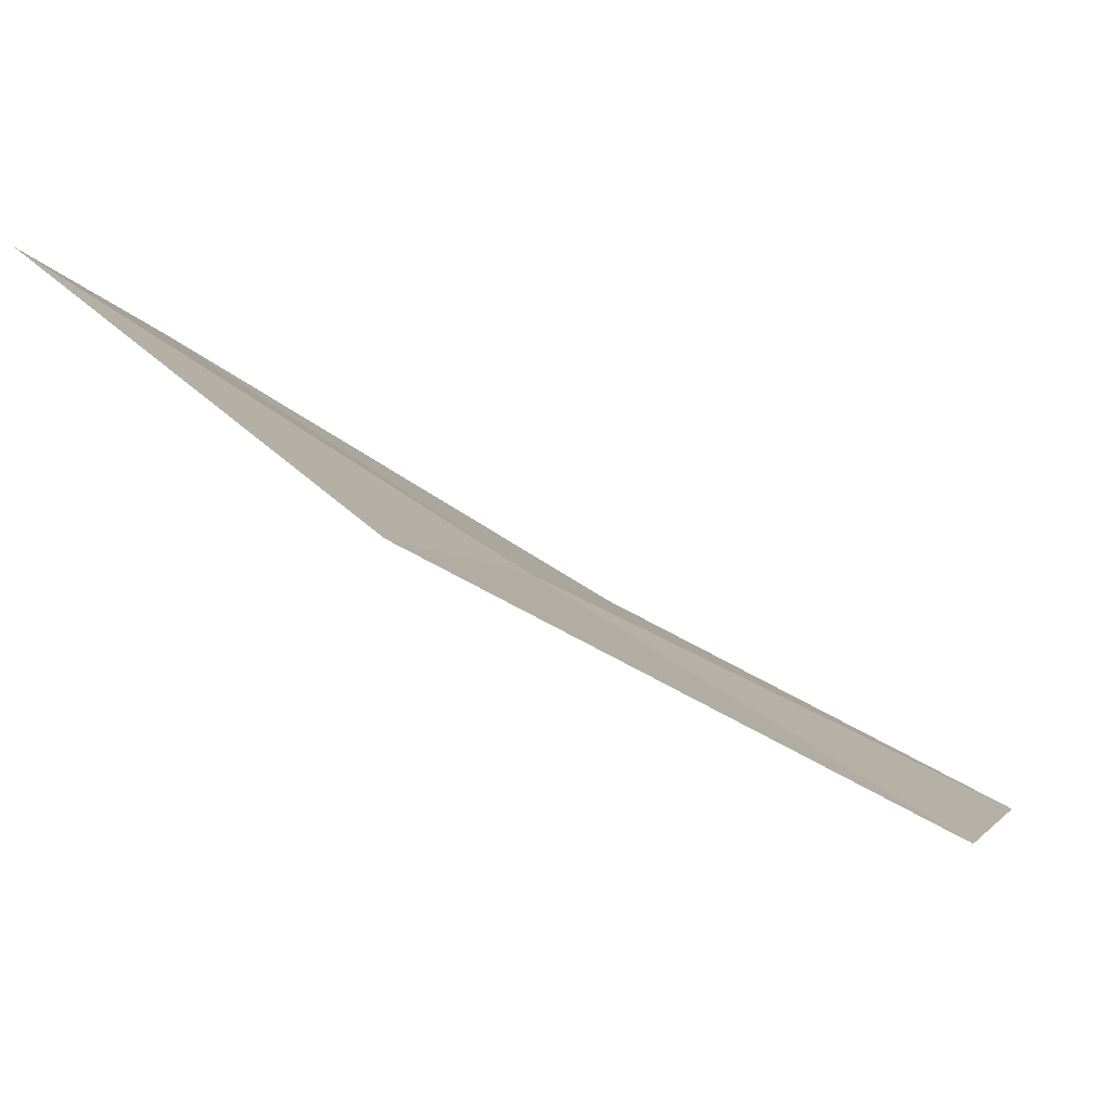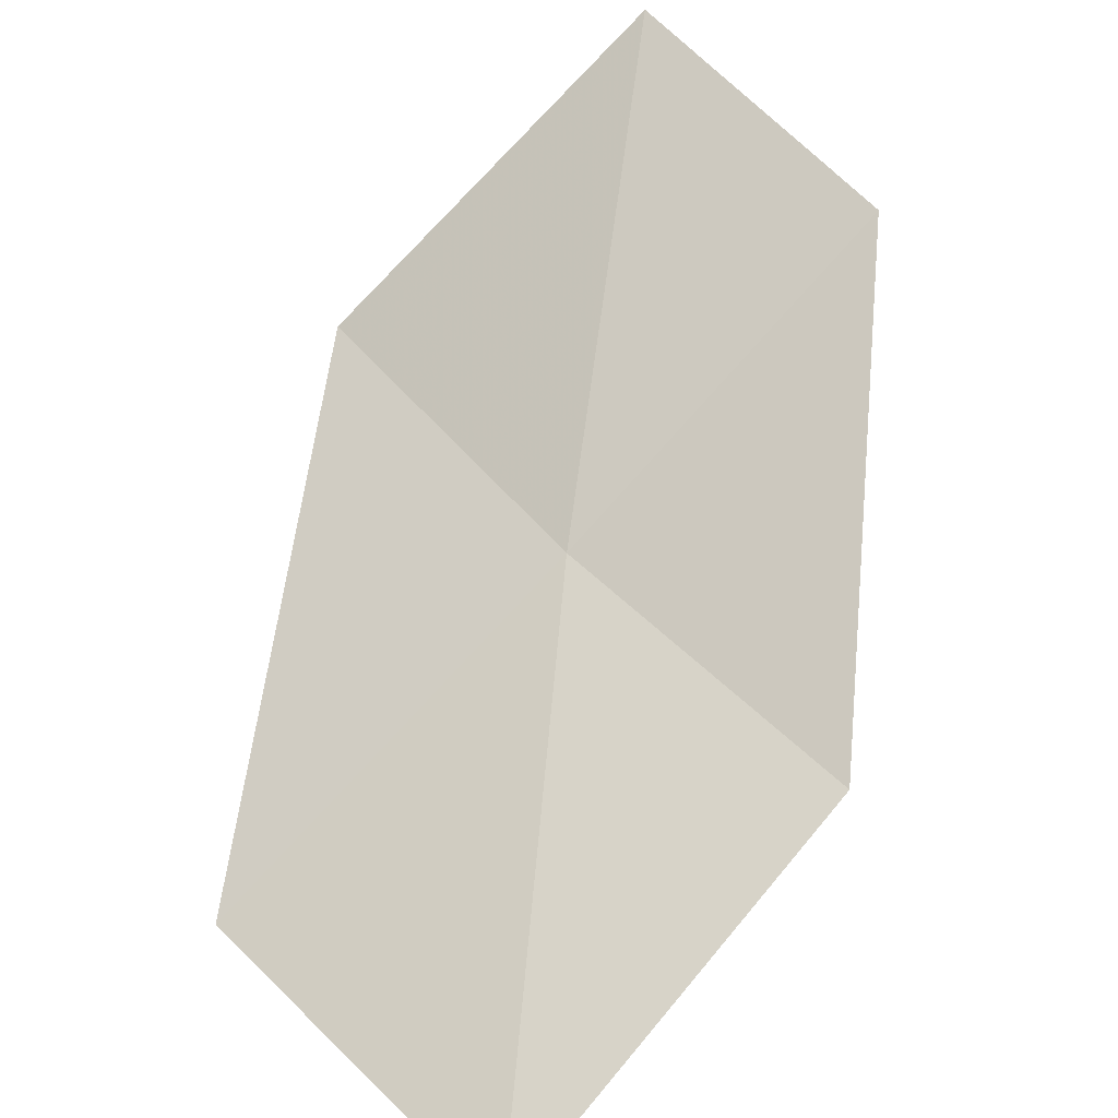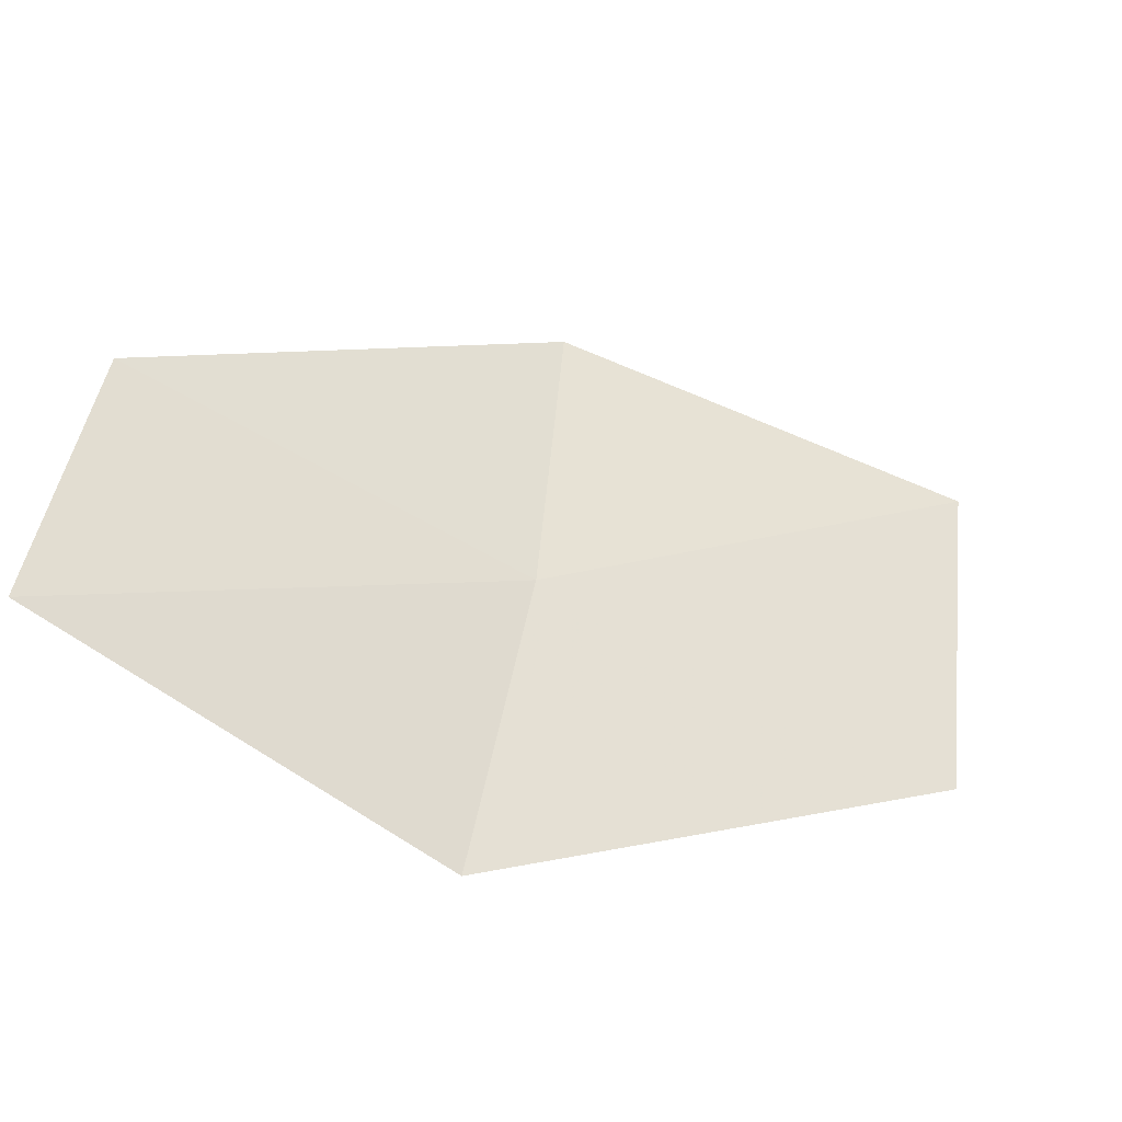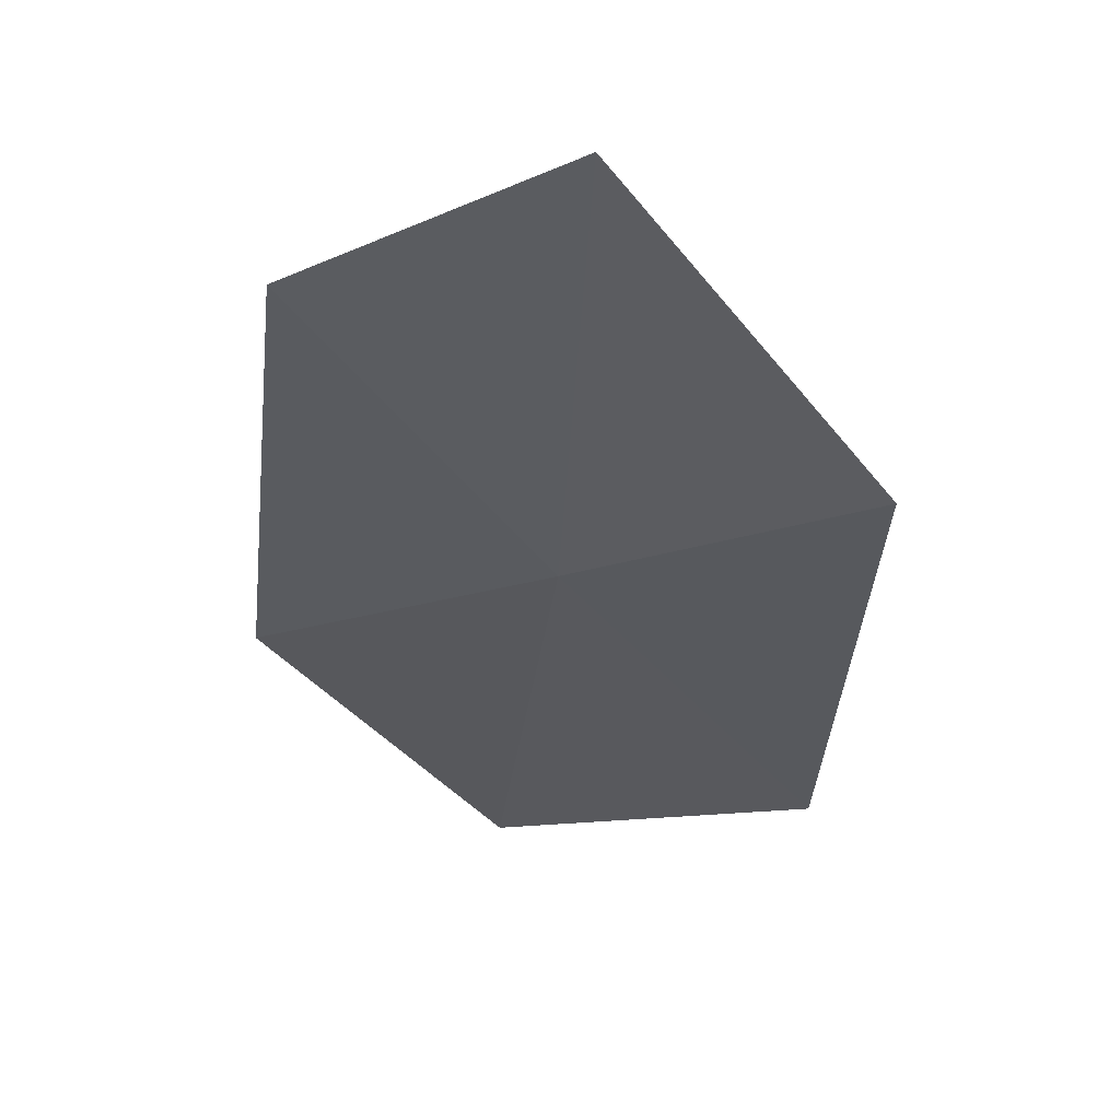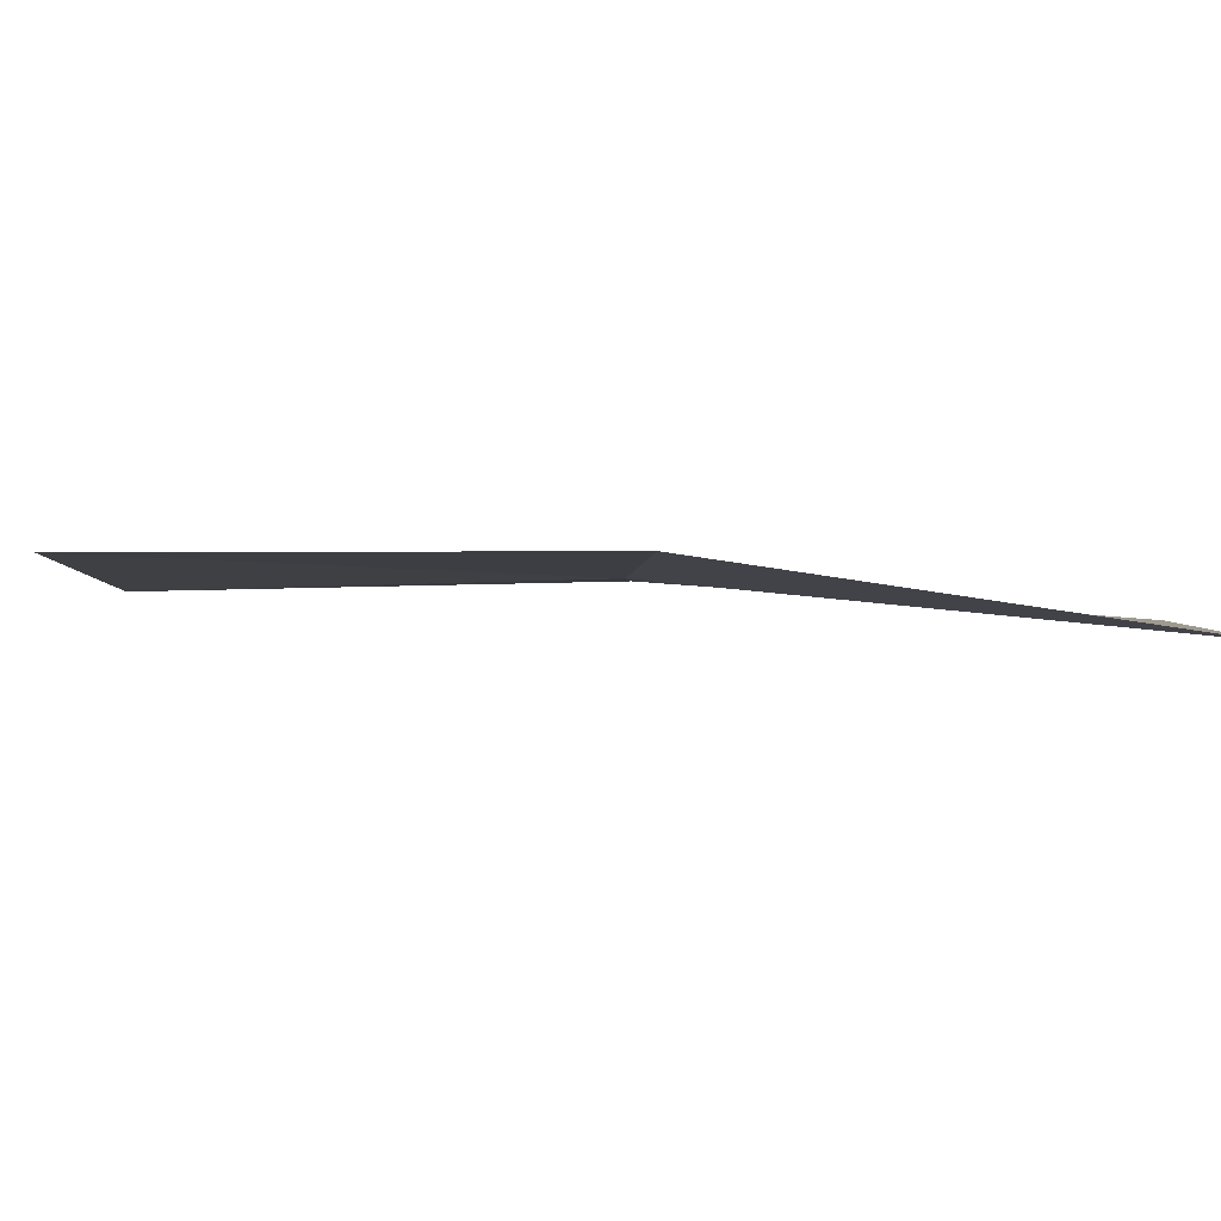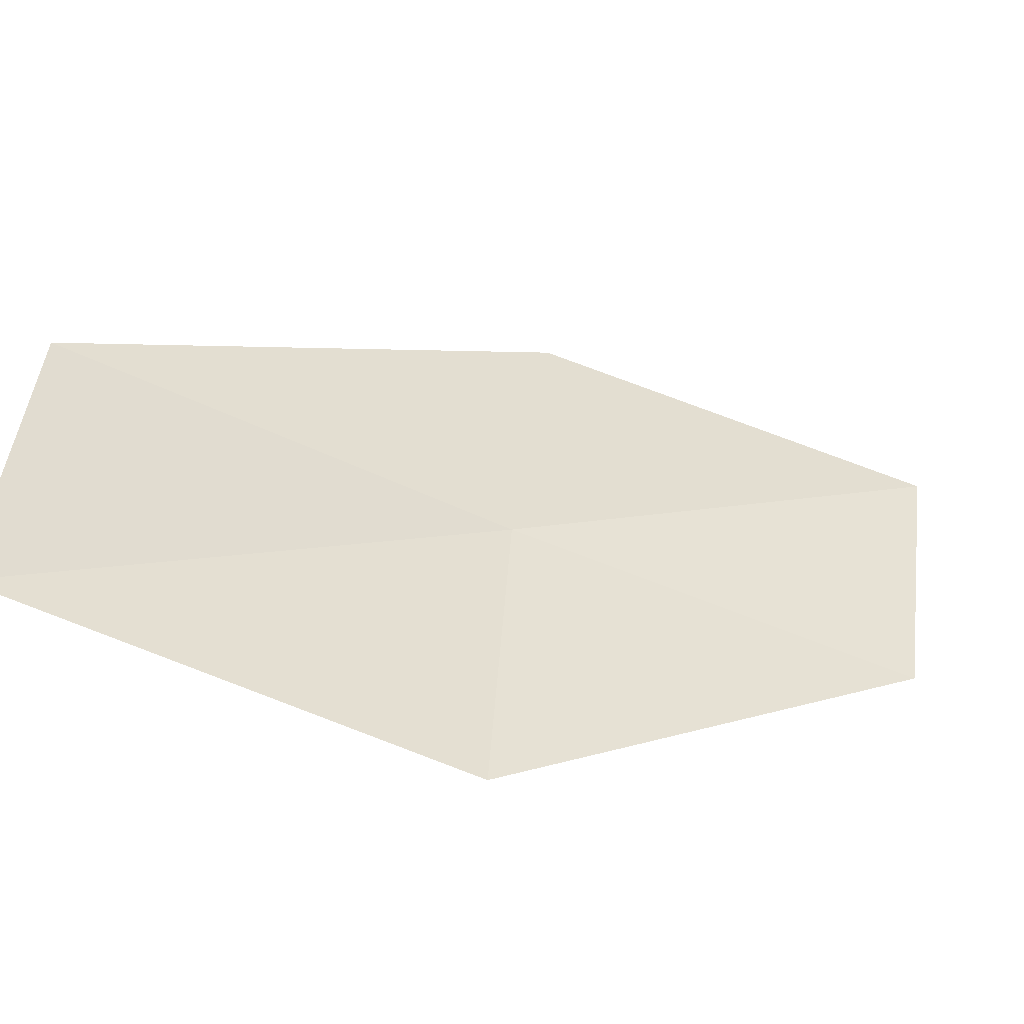
<metadata>
{"format":"obj","ext":"obj","renderer":"f3d","projection":"perspective","resolution":1024,"background":"white","views":[{"elev":3.7,"azim":-161.0,"up":"+Z"},{"elev":45.2,"azim":-40.0,"up":"+Z"},{"elev":52.3,"azim":-169.9,"up":"+Z"},{"elev":-2.8,"azim":127.1,"up":"+Z"},{"elev":79.9,"azim":-26.3,"up":"+Y"},{"elev":-62.5,"azim":-52.7,"up":"+Y"}]}
</metadata>
<code>
v -12.22 0.3173 11.96
v -12.23 1.557 12.14
v -10.96 1.397 12.99
v -10.9 0.2845 12.74
v -13.69 0.3537 11.15
v -12.1 -0.9055 11.77
v -13.6 -1.019 11.04
f 1 3 2
f 1 4 3
f 1 2 5
f 1 6 4
f 1 5 7
f 1 7 6

</code>
